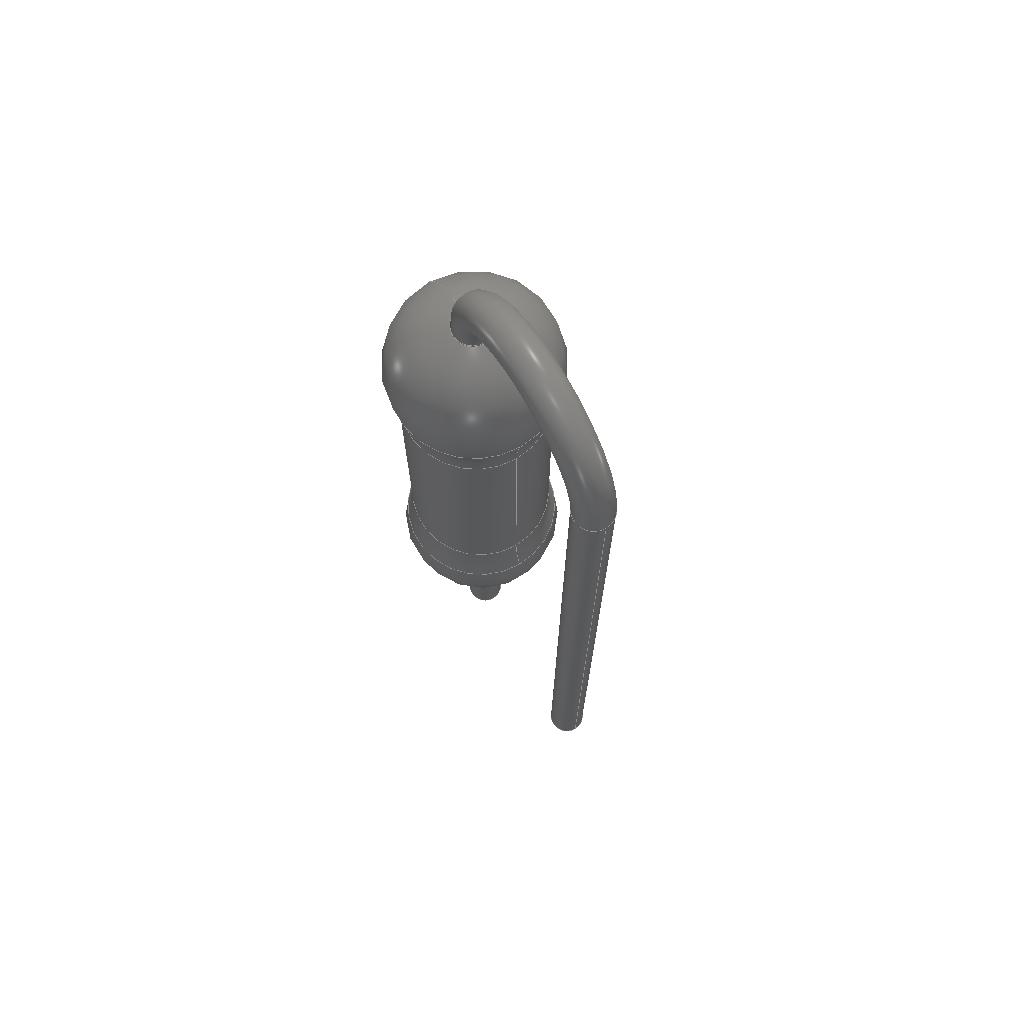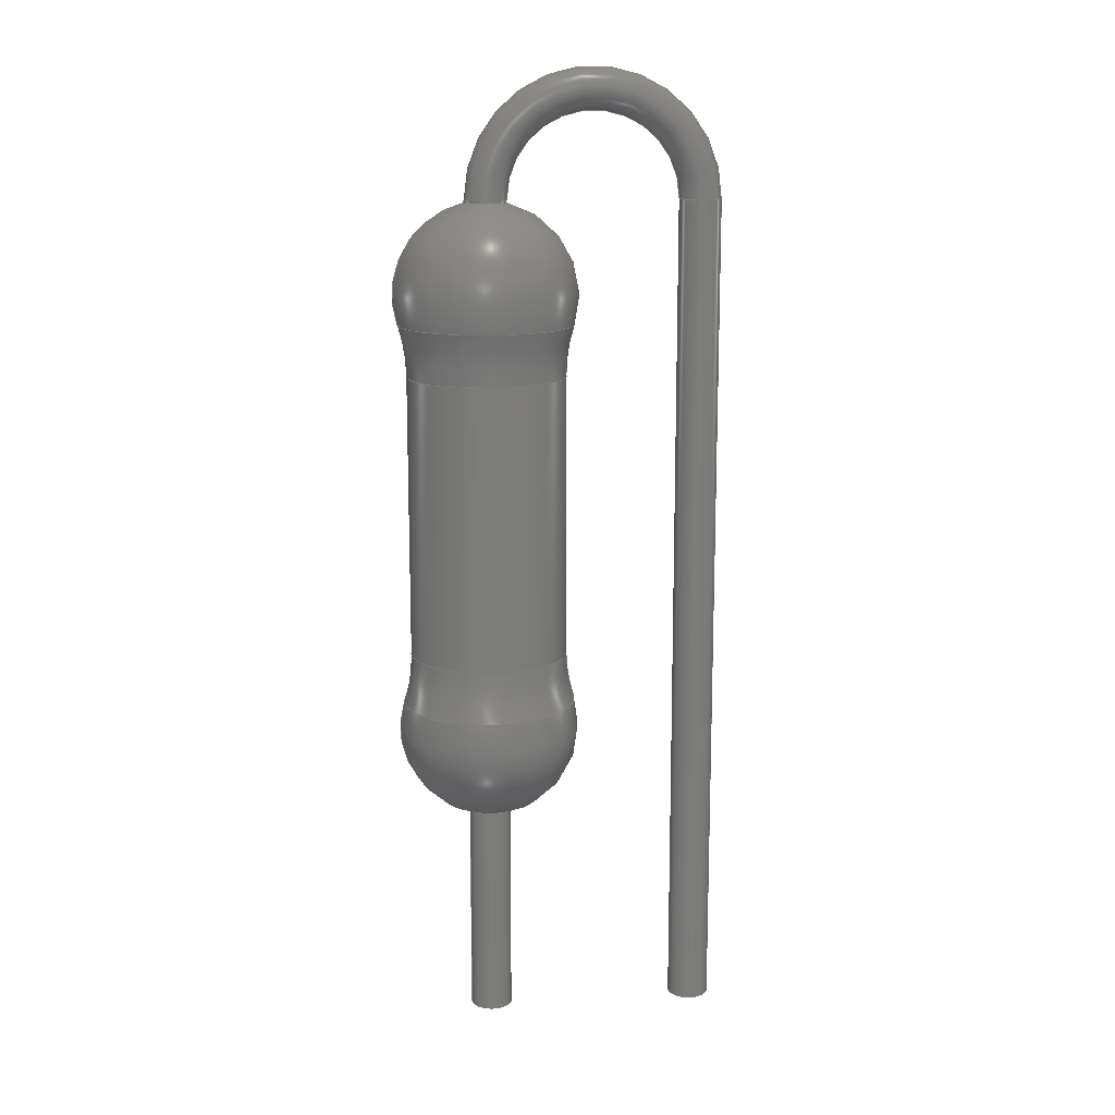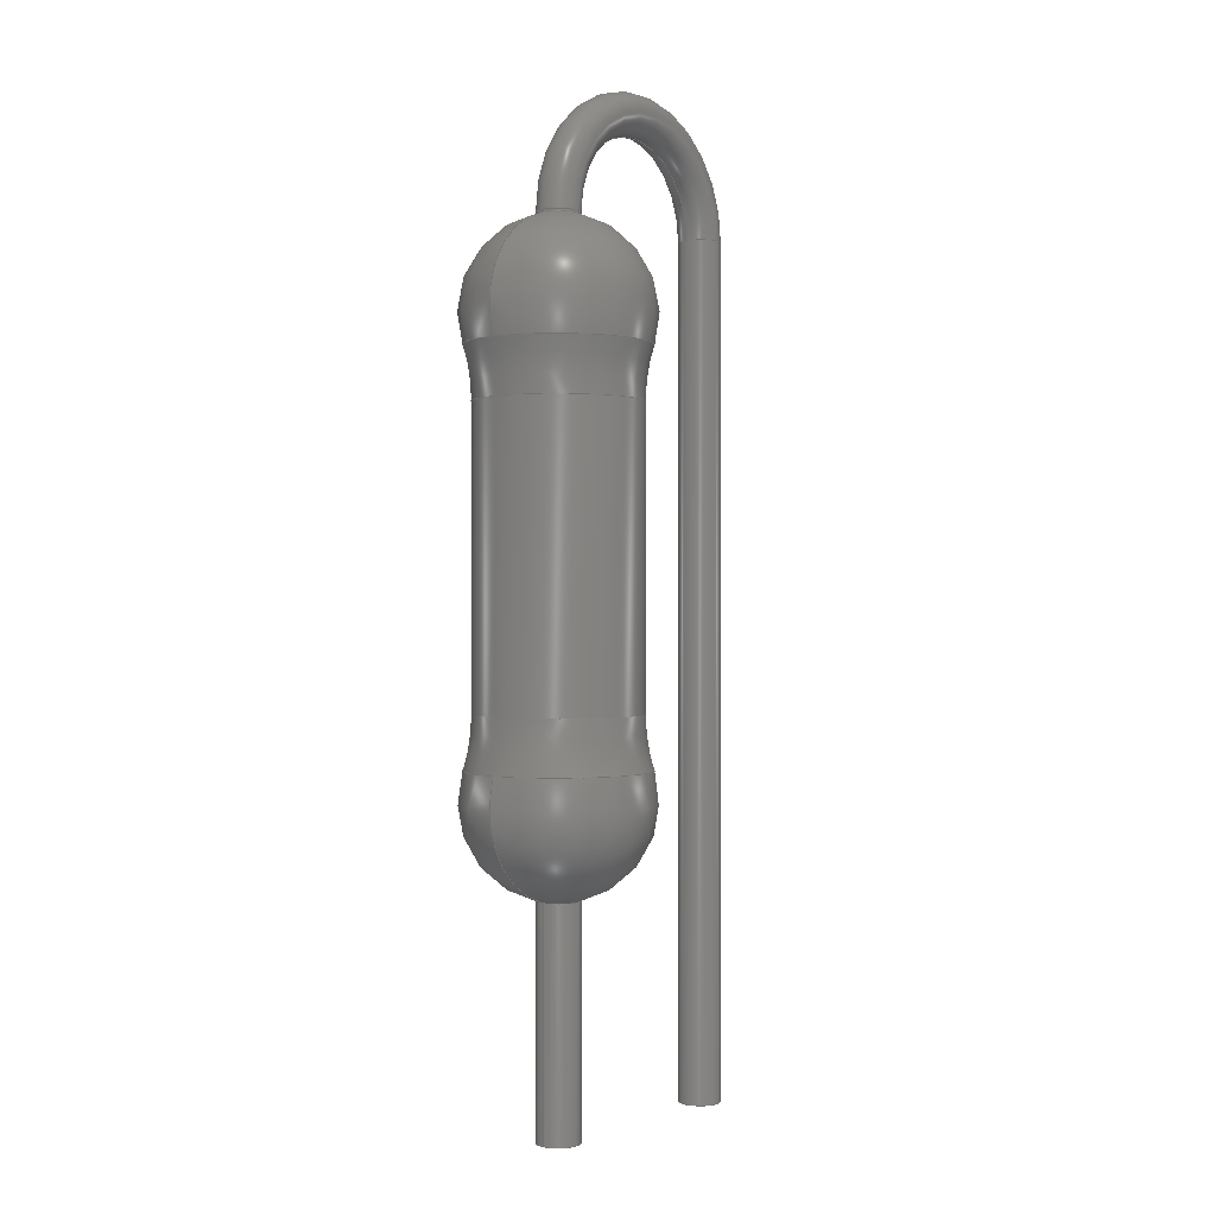
<metadata>
{"format":"step","ext":"step","renderer":"f3d","projection":"perspective","resolution":1024,"background":"white","views":[{"elev":71.0,"azim":58.8,"up":"+Z"},{"elev":13.7,"azim":-7.2,"up":"+Z"},{"elev":0.1,"azim":-50.6,"up":"+Z"}]}
</metadata>
<code>
ISO-10303-21;
DATA;
#1=MECHANICAL_DESIGN_GEOMETRIC_PRESENTATION_REPRESENTATION('',(#148,#149,
#150,#151,#152,#153),#327);
#2=SHAPE_REPRESENTATION_RELATIONSHIP('SRR','None',#334,#3);
#3=ADVANCED_BREP_SHAPE_REPRESENTATION('',(#4),#326);
#4=MANIFOLD_SOLID_BREP('Body2',#165);
#5=PLANE('',#207);
#6=PLANE('',#208);
#7=SPHERICAL_SURFACE('',#186,1.1);
#8=SPHERICAL_SURFACE('',#193,1.1);
#9=LINE('',#286,#13);
#10=LINE('',#304,#14);
#11=LINE('',#310,#15);
#12=LINE('',#316,#16);
#13=VECTOR('',#223,0.95);
#14=VECTOR('',#248,0.25);
#15=VECTOR('',#255,0.25);
#16=VECTOR('',#262,0.25);
#17=CYLINDRICAL_SURFACE('',#184,0.95);
#18=CYLINDRICAL_SURFACE('',#196,0.25);
#19=CYLINDRICAL_SURFACE('',#198,0.25);
#20=CYLINDRICAL_SURFACE('',#201,0.25);
#21=FACE_OUTER_BOUND('',#32,.T.);
#22=FACE_OUTER_BOUND('',#33,.T.);
#23=FACE_OUTER_BOUND('',#34,.T.);
#24=FACE_OUTER_BOUND('',#35,.T.);
#25=FACE_OUTER_BOUND('',#36,.T.);
#26=FACE_OUTER_BOUND('',#37,.T.);
#27=FACE_OUTER_BOUND('',#38,.T.);
#28=FACE_OUTER_BOUND('',#39,.T.);
#29=FACE_OUTER_BOUND('',#40,.T.);
#30=FACE_OUTER_BOUND('',#41,.T.);
#31=FACE_OUTER_BOUND('',#42,.T.);
#32=EDGE_LOOP('',(#99,#100,#101,#102,#103));
#33=EDGE_LOOP('',(#104,#105,#106,#107));
#34=EDGE_LOOP('',(#108,#109,#110,#111,#112));
#35=EDGE_LOOP('',(#113,#114,#115,#116,#117));
#36=EDGE_LOOP('',(#118,#119,#120,#121,#122));
#37=EDGE_LOOP('',(#123,#124,#125,#126));
#38=EDGE_LOOP('',(#127,#128,#129,#130,#131));
#39=EDGE_LOOP('',(#132,#133,#134,#135,#136));
#40=EDGE_LOOP('',(#137,#138,#139,#140,#141,#142));
#41=EDGE_LOOP('',(#143));
#42=EDGE_LOOP('',(#144));
#43=CIRCLE('',#180,0.95);
#44=CIRCLE('',#181,2);
#45=CIRCLE('',#182,1.047);
#46=CIRCLE('',#183,1.047);
#47=CIRCLE('',#185,0.95);
#48=CIRCLE('',#187,1.1);
#49=CIRCLE('',#188,0.25);
#50=CIRCLE('',#190,1.047);
#51=CIRCLE('',#191,2);
#52=CIRCLE('',#192,1.047);
#53=CIRCLE('',#194,0.25);
#54=CIRCLE('',#195,1.1);
#55=CIRCLE('',#197,0.25);
#56=CIRCLE('',#199,0.25);
#57=CIRCLE('',#200,0.25);
#58=CIRCLE('',#202,0.25);
#59=CIRCLE('',#203,0.25);
#60=CIRCLE('',#204,0.25);
#61=CIRCLE('',#206,1.02);
#62=VERTEX_POINT('',#277);
#63=VERTEX_POINT('',#279);
#64=VERTEX_POINT('',#281);
#65=VERTEX_POINT('',#285);
#66=VERTEX_POINT('',#289);
#67=VERTEX_POINT('',#293);
#68=VERTEX_POINT('',#294);
#69=VERTEX_POINT('',#299);
#70=VERTEX_POINT('',#303);
#71=VERTEX_POINT('',#307);
#72=VERTEX_POINT('',#308);
#73=VERTEX_POINT('',#313);
#74=VERTEX_POINT('',#315);
#75=VERTEX_POINT('',#317);
#76=EDGE_CURVE('',#62,#62,#43,.T.);
#77=EDGE_CURVE('',#62,#63,#44,.T.);
#78=EDGE_CURVE('',#63,#64,#45,.T.);
#79=EDGE_CURVE('',#64,#63,#46,.T.);
#80=EDGE_CURVE('',#62,#65,#9,.T.);
#81=EDGE_CURVE('',#65,#65,#47,.T.);
#82=EDGE_CURVE('',#64,#66,#48,.T.);
#83=EDGE_CURVE('',#66,#66,#49,.T.);
#84=EDGE_CURVE('',#67,#68,#50,.T.);
#85=EDGE_CURVE('',#68,#65,#51,.T.);
#86=EDGE_CURVE('',#68,#67,#52,.T.);
#87=EDGE_CURVE('',#69,#69,#53,.T.);
#88=EDGE_CURVE('',#69,#67,#54,.T.);
#89=EDGE_CURVE('',#66,#70,#10,.T.);
#90=EDGE_CURVE('',#70,#70,#55,.T.);
#91=EDGE_CURVE('',#71,#72,#56,.T.);
#92=EDGE_CURVE('',#71,#69,#11,.T.);
#93=EDGE_CURVE('',#72,#71,#57,.T.);
#94=EDGE_CURVE('',#73,#73,#58,.T.);
#95=EDGE_CURVE('',#73,#74,#12,.T.);
#96=EDGE_CURVE('',#74,#75,#59,.T.);
#97=EDGE_CURVE('',#75,#74,#60,.T.);
#98=EDGE_CURVE('',#75,#72,#61,.T.);
#99=ORIENTED_EDGE('',*,*,#76,.T.);
#100=ORIENTED_EDGE('',*,*,#77,.T.);
#101=ORIENTED_EDGE('',*,*,#78,.T.);
#102=ORIENTED_EDGE('',*,*,#79,.T.);
#103=ORIENTED_EDGE('',*,*,#77,.F.);
#104=ORIENTED_EDGE('',*,*,#76,.F.);
#105=ORIENTED_EDGE('',*,*,#80,.T.);
#106=ORIENTED_EDGE('',*,*,#81,.F.);
#107=ORIENTED_EDGE('',*,*,#80,.F.);
#108=ORIENTED_EDGE('',*,*,#79,.F.);
#109=ORIENTED_EDGE('',*,*,#82,.T.);
#110=ORIENTED_EDGE('',*,*,#83,.T.);
#111=ORIENTED_EDGE('',*,*,#82,.F.);
#112=ORIENTED_EDGE('',*,*,#78,.F.);
#113=ORIENTED_EDGE('',*,*,#84,.T.);
#114=ORIENTED_EDGE('',*,*,#85,.T.);
#115=ORIENTED_EDGE('',*,*,#81,.T.);
#116=ORIENTED_EDGE('',*,*,#85,.F.);
#117=ORIENTED_EDGE('',*,*,#86,.T.);
#118=ORIENTED_EDGE('',*,*,#87,.T.);
#119=ORIENTED_EDGE('',*,*,#88,.T.);
#120=ORIENTED_EDGE('',*,*,#86,.F.);
#121=ORIENTED_EDGE('',*,*,#84,.F.);
#122=ORIENTED_EDGE('',*,*,#88,.F.);
#123=ORIENTED_EDGE('',*,*,#83,.F.);
#124=ORIENTED_EDGE('',*,*,#89,.T.);
#125=ORIENTED_EDGE('',*,*,#90,.T.);
#126=ORIENTED_EDGE('',*,*,#89,.F.);
#127=ORIENTED_EDGE('',*,*,#91,.F.);
#128=ORIENTED_EDGE('',*,*,#92,.T.);
#129=ORIENTED_EDGE('',*,*,#87,.F.);
#130=ORIENTED_EDGE('',*,*,#92,.F.);
#131=ORIENTED_EDGE('',*,*,#93,.F.);
#132=ORIENTED_EDGE('',*,*,#94,.F.);
#133=ORIENTED_EDGE('',*,*,#95,.T.);
#134=ORIENTED_EDGE('',*,*,#96,.T.);
#135=ORIENTED_EDGE('',*,*,#97,.T.);
#136=ORIENTED_EDGE('',*,*,#95,.F.);
#137=ORIENTED_EDGE('',*,*,#96,.F.);
#138=ORIENTED_EDGE('',*,*,#97,.F.);
#139=ORIENTED_EDGE('',*,*,#98,.T.);
#140=ORIENTED_EDGE('',*,*,#93,.T.);
#141=ORIENTED_EDGE('',*,*,#91,.T.);
#142=ORIENTED_EDGE('',*,*,#98,.F.);
#143=ORIENTED_EDGE('',*,*,#94,.T.);
#144=ORIENTED_EDGE('',*,*,#90,.F.);
#145=TOROIDAL_SURFACE('',#179,2.95,2);
#146=TOROIDAL_SURFACE('',#189,2.95,2);
#147=TOROIDAL_SURFACE('',#205,1.27,0.25);
#148=STYLED_ITEM('',(#344),#154);
#149=STYLED_ITEM('',(#344),#155);
#150=STYLED_ITEM('',(#344),#156);
#151=STYLED_ITEM('',(#344),#157);
#152=STYLED_ITEM('',(#344),#158);
#153=STYLED_ITEM('',(#343),#4);
#154=ADVANCED_FACE('',(#21),#145,.F.);
#155=ADVANCED_FACE('',(#22),#17,.T.);
#156=ADVANCED_FACE('',(#23),#7,.T.);
#157=ADVANCED_FACE('',(#24),#146,.F.);
#158=ADVANCED_FACE('',(#25),#8,.T.);
#159=ADVANCED_FACE('',(#26),#18,.T.);
#160=ADVANCED_FACE('',(#27),#19,.T.);
#161=ADVANCED_FACE('',(#28),#20,.T.);
#162=ADVANCED_FACE('',(#29),#147,.T.);
#163=ADVANCED_FACE('',(#30),#5,.T.);
#164=ADVANCED_FACE('',(#31),#6,.F.);
#165=CLOSED_SHELL('',(#154,#155,#156,#157,#158,#159,#160,#161,#162,#163,
#164));
#166=DERIVED_UNIT_ELEMENT(#168,1);
#167=DERIVED_UNIT_ELEMENT(#329,-3);
#168=(
MASS_UNIT()
NAMED_UNIT(*)
SI_UNIT(.KILO.,.GRAM.)
);
#169=DERIVED_UNIT((#166,#167));
#170=MEASURE_REPRESENTATION_ITEM('density measure',
POSITIVE_RATIO_MEASURE(2700),#169);
#171=PROPERTY_DEFINITION_REPRESENTATION(#176,#173);
#172=PROPERTY_DEFINITION_REPRESENTATION(#177,#174);
#173=REPRESENTATION('material name',(#175),#326);
#174=REPRESENTATION('density',(#170),#326);
#175=DESCRIPTIVE_REPRESENTATION_ITEM('Aluminum','Aluminum');
#176=PROPERTY_DEFINITION('material property','material name',#336);
#177=PROPERTY_DEFINITION('material property','density of part',#336);
#178=AXIS2_PLACEMENT_3D('',#275,#209,#210);
#179=AXIS2_PLACEMENT_3D('',#276,#211,#212);
#180=AXIS2_PLACEMENT_3D('',#278,#213,#214);
#181=AXIS2_PLACEMENT_3D('',#280,#215,#216);
#182=AXIS2_PLACEMENT_3D('',#282,#217,#218);
#183=AXIS2_PLACEMENT_3D('',#283,#219,#220);
#184=AXIS2_PLACEMENT_3D('',#284,#221,#222);
#185=AXIS2_PLACEMENT_3D('',#287,#224,#225);
#186=AXIS2_PLACEMENT_3D('',#288,#226,#227);
#187=AXIS2_PLACEMENT_3D('',#290,#228,#229);
#188=AXIS2_PLACEMENT_3D('',#291,#230,#231);
#189=AXIS2_PLACEMENT_3D('',#292,#232,#233);
#190=AXIS2_PLACEMENT_3D('',#295,#234,#235);
#191=AXIS2_PLACEMENT_3D('',#296,#236,#237);
#192=AXIS2_PLACEMENT_3D('',#297,#238,#239);
#193=AXIS2_PLACEMENT_3D('',#298,#240,#241);
#194=AXIS2_PLACEMENT_3D('',#300,#242,#243);
#195=AXIS2_PLACEMENT_3D('',#301,#244,#245);
#196=AXIS2_PLACEMENT_3D('',#302,#246,#247);
#197=AXIS2_PLACEMENT_3D('',#305,#249,#250);
#198=AXIS2_PLACEMENT_3D('',#306,#251,#252);
#199=AXIS2_PLACEMENT_3D('',#309,#253,#254);
#200=AXIS2_PLACEMENT_3D('',#311,#256,#257);
#201=AXIS2_PLACEMENT_3D('',#312,#258,#259);
#202=AXIS2_PLACEMENT_3D('',#314,#260,#261);
#203=AXIS2_PLACEMENT_3D('',#318,#263,#264);
#204=AXIS2_PLACEMENT_3D('',#319,#265,#266);
#205=AXIS2_PLACEMENT_3D('',#320,#267,#268);
#206=AXIS2_PLACEMENT_3D('',#321,#269,#270);
#207=AXIS2_PLACEMENT_3D('',#322,#271,#272);
#208=AXIS2_PLACEMENT_3D('',#323,#273,#274);
#209=DIRECTION('axis',(0,0,1));
#210=DIRECTION('refdir',(1,0,0));
#211=DIRECTION('center_axis',(5.593e-17,0,-1));
#212=DIRECTION('ref_axis',(-1,0,0));
#213=DIRECTION('center_axis',(5.593e-17,0,-1));
#214=DIRECTION('ref_axis',(1,0,7.304e-17));
#215=DIRECTION('center_axis',(-1.225e-16,-1,-6.849e-33));
#216=DIRECTION('ref_axis',(1,-1.225e-16,5.607e-17));
#217=DIRECTION('center_axis',(-5.593e-17,0,1));
#218=DIRECTION('ref_axis',(1,0,7.304e-17));
#219=DIRECTION('center_axis',(-5.593e-17,0,1));
#220=DIRECTION('ref_axis',(1,0,7.304e-17));
#221=DIRECTION('center_axis',(5.593e-17,0,-1));
#222=DIRECTION('ref_axis',(-1,0,0));
#223=DIRECTION('',(-5.593e-17,0,1));
#224=DIRECTION('center_axis',(-5.593e-17,0,1));
#225=DIRECTION('ref_axis',(1,0,7.304e-17));
#226=DIRECTION('center_axis',(6.123e-17,0,1));
#227=DIRECTION('ref_axis',(1,0,0));
#228=DIRECTION('center_axis',(1.225e-16,-1,0));
#229=DIRECTION('ref_axis',(-1,-1.225e-16,0));
#230=DIRECTION('center_axis',(-5.593e-17,0,1));
#231=DIRECTION('ref_axis',(1,0,5.551e-16));
#232=DIRECTION('center_axis',(5.593e-17,0,-1));
#233=DIRECTION('ref_axis',(-1,0,0));
#234=DIRECTION('center_axis',(5.593e-17,0,-1));
#235=DIRECTION('ref_axis',(1,0,7.304e-17));
#236=DIRECTION('center_axis',(-1.225e-16,-1,-6.849e-33));
#237=DIRECTION('ref_axis',(1,-1.225e-16,0));
#238=DIRECTION('center_axis',(5.593e-17,0,-1));
#239=DIRECTION('ref_axis',(1,0,7.304e-17));
#240=DIRECTION('center_axis',(6.123e-17,0,1));
#241=DIRECTION('ref_axis',(1,0,0));
#242=DIRECTION('center_axis',(5.593e-17,0,-1));
#243=DIRECTION('ref_axis',(1,0,0));
#244=DIRECTION('center_axis',(1.225e-16,-1,0));
#245=DIRECTION('ref_axis',(-1,-1.225e-16,0));
#246=DIRECTION('center_axis',(-5.593e-17,0,1));
#247=DIRECTION('ref_axis',(1,0,5.593e-17));
#248=DIRECTION('',(5.593e-17,0,-1));
#249=DIRECTION('center_axis',(0,0,1));
#250=DIRECTION('ref_axis',(1,0,0));
#251=DIRECTION('center_axis',(-5.593e-17,0,1));
#252=DIRECTION('ref_axis',(1,0,5.593e-17));
#253=DIRECTION('center_axis',(0,0,1));
#254=DIRECTION('ref_axis',(1,0,0));
#255=DIRECTION('',(5.593e-17,0,-1));
#256=DIRECTION('center_axis',(0,0,1));
#257=DIRECTION('ref_axis',(1,0,0));
#258=DIRECTION('center_axis',(2.198e-16,0,-1));
#259=DIRECTION('ref_axis',(-1,0,-2.198e-16));
#260=DIRECTION('center_axis',(1.225e-16,0,-1));
#261=DIRECTION('ref_axis',(-1,0,-1.225e-16));
#262=DIRECTION('',(-2.198e-16,0,1));
#263=DIRECTION('center_axis',(1.225e-16,0,-1));
#264=DIRECTION('ref_axis',(-1,0,-1.225e-16));
#265=DIRECTION('center_axis',(1.225e-16,0,-1));
#266=DIRECTION('ref_axis',(-1,0,-1.225e-16));
#267=DIRECTION('center_axis',(0,1,0));
#268=DIRECTION('ref_axis',(0,0,1));
#269=DIRECTION('center_axis',(0,-1,0));
#270=DIRECTION('ref_axis',(0,0,1));
#271=DIRECTION('center_axis',(1.225e-16,0,-1));
#272=DIRECTION('ref_axis',(-1,0,-1.225e-16));
#273=DIRECTION('center_axis',(0,0,1));
#274=DIRECTION('ref_axis',(1,0,0));
#275=CARTESIAN_POINT('',(0,0,0));
#276=CARTESIAN_POINT('Origin',(-1.214e-16,0,2.053));
#277=CARTESIAN_POINT('',(0.95,-1.163e-16,2.053));
#278=CARTESIAN_POINT('Origin',(-1.214e-16,0,2.053));
#279=CARTESIAN_POINT('',(1.047,-1.282e-16,1.438));
#280=CARTESIAN_POINT('Origin',(2.95,-3.613e-16,2.053));
#281=CARTESIAN_POINT('',(-1.047,-1.282e-16,1.438));
#282=CARTESIAN_POINT('Origin',(-4.309e-17,0,1.438));
#283=CARTESIAN_POINT('Origin',(-4.309e-17,0,1.438));
#284=CARTESIAN_POINT('Origin',(-2.164e-16,0,3.75));
#285=CARTESIAN_POINT('',(0.95,-1.163e-16,5.447));
#286=CARTESIAN_POINT('',(0.95,-1.163e-16,3.75));
#287=CARTESIAN_POINT('Origin',(-3.113e-16,0,5.447));
#288=CARTESIAN_POINT('Origin',(0,0,1.1));
#289=CARTESIAN_POINT('',(-0.25,-3.062e-17,0.02879));
#290=CARTESIAN_POINT('Origin',(0,0,1.1));
#291=CARTESIAN_POINT('Origin',(3.16e-17,0,0.02879));
#292=CARTESIAN_POINT('Origin',(-3.113e-16,0,5.447));
#293=CARTESIAN_POINT('',(-1.047,1.282e-16,6.062));
#294=CARTESIAN_POINT('',(1.047,-1.282e-16,6.062));
#295=CARTESIAN_POINT('Origin',(-3.241e-16,0,6.062));
#296=CARTESIAN_POINT('Origin',(2.95,-3.613e-16,5.447));
#297=CARTESIAN_POINT('Origin',(-3.241e-16,0,6.062));
#298=CARTESIAN_POINT('Origin',(-3.312e-16,0,6.4));
#299=CARTESIAN_POINT('',(-0.25,3.062e-17,7.471));
#300=CARTESIAN_POINT('Origin',(-3.847e-16,0,7.471));
#301=CARTESIAN_POINT('Origin',(-3.312e-16,0,6.4));
#302=CARTESIAN_POINT('Origin',(1.786e-16,0,-2.6));
#303=CARTESIAN_POINT('',(-0.25,-3.062e-17,-2.6));
#304=CARTESIAN_POINT('',(-0.25,-3.062e-17,-2.6));
#305=CARTESIAN_POINT('Origin',(1.786e-16,0,-2.6));
#306=CARTESIAN_POINT('Origin',(1.786e-16,0,-2.6));
#307=CARTESIAN_POINT('',(-0.25,-3.062e-17,7.5));
#308=CARTESIAN_POINT('',(0.25,-3.062e-17,7.5));
#309=CARTESIAN_POINT('Origin',(-3.863e-16,0,7.5));
#310=CARTESIAN_POINT('',(-0.25,-3.062e-17,-2.6));
#311=CARTESIAN_POINT('Origin',(-3.863e-16,0,7.5));
#312=CARTESIAN_POINT('Origin',(2.54,0,7.5));
#313=CARTESIAN_POINT('',(2.79,-3.062e-17,-2.6));
#314=CARTESIAN_POINT('Origin',(2.54,0,-2.6));
#315=CARTESIAN_POINT('',(2.79,-3.062e-17,7.5));
#316=CARTESIAN_POINT('',(2.79,-3.062e-17,7.5));
#317=CARTESIAN_POINT('',(2.29,-3.062e-17,7.5));
#318=CARTESIAN_POINT('Origin',(2.54,0,7.5));
#319=CARTESIAN_POINT('Origin',(2.54,0,7.5));
#320=CARTESIAN_POINT('Origin',(1.27,0,7.5));
#321=CARTESIAN_POINT('Origin',(1.27,-3.062e-17,7.5));
#322=CARTESIAN_POINT('Origin',(2.54,0,-2.6));
#323=CARTESIAN_POINT('Origin',(1.786e-16,0,-2.6));
#324=UNCERTAINTY_MEASURE_WITH_UNIT(LENGTH_MEASURE(0.01),#328,
'DISTANCE_ACCURACY_VALUE',
'Maximum model space distance between geometric entities at asserted c
onnectivities');
#325=UNCERTAINTY_MEASURE_WITH_UNIT(LENGTH_MEASURE(0.01),#328,
'DISTANCE_ACCURACY_VALUE',
'Maximum model space distance between geometric entities at asserted c
onnectivities');
#326=(
GEOMETRIC_REPRESENTATION_CONTEXT(3)
GLOBAL_UNCERTAINTY_ASSIGNED_CONTEXT((#324))
GLOBAL_UNIT_ASSIGNED_CONTEXT((#328,#330,#331))
REPRESENTATION_CONTEXT('','3D')
);
#327=(
GEOMETRIC_REPRESENTATION_CONTEXT(3)
GLOBAL_UNCERTAINTY_ASSIGNED_CONTEXT((#325))
GLOBAL_UNIT_ASSIGNED_CONTEXT((#328,#330,#331))
REPRESENTATION_CONTEXT('','3D')
);
#328=(
LENGTH_UNIT()
NAMED_UNIT(*)
SI_UNIT(.MILLI.,.METRE.)
);
#329=(
LENGTH_UNIT()
NAMED_UNIT(*)
SI_UNIT($,.METRE.)
);
#330=(
NAMED_UNIT(*)
PLANE_ANGLE_UNIT()
SI_UNIT($,.RADIAN.)
);
#331=(
NAMED_UNIT(*)
SI_UNIT($,.STERADIAN.)
SOLID_ANGLE_UNIT()
);
#332=SHAPE_DEFINITION_REPRESENTATION(#333,#334);
#333=PRODUCT_DEFINITION_SHAPE('',$,#336);
#334=SHAPE_REPRESENTATION('',(#178),#326);
#335=PRODUCT_DEFINITION_CONTEXT('part definition',#340,'design');
#336=PRODUCT_DEFINITION('R_Vertical_P2.54','R_Vertical_P2.54 v2',#337,#335);
#337=PRODUCT_DEFINITION_FORMATION('',$,#342);
#338=PRODUCT_RELATED_PRODUCT_CATEGORY('R_Vertical_P2.54 v2',
'R_Vertical_P2.54 v2',(#342));
#339=APPLICATION_PROTOCOL_DEFINITION('international standard',
'automotive_design',2009,#340);
#340=APPLICATION_CONTEXT(
'Core Data for Automotive Mechanical Design Process');
#341=PRODUCT_CONTEXT('part definition',#340,'mechanical');
#342=PRODUCT('R_Vertical_P2.54','R_Vertical_P2.54 v2',$,(#341));
#343=PRESENTATION_STYLE_ASSIGNMENT((#345));
#344=PRESENTATION_STYLE_ASSIGNMENT((#346));
#345=SURFACE_STYLE_USAGE(.BOTH.,#347);
#346=SURFACE_STYLE_USAGE(.BOTH.,#348);
#347=SURFACE_SIDE_STYLE('',(#349));
#348=SURFACE_SIDE_STYLE('',(#350));
#349=SURFACE_STYLE_FILL_AREA(#351);
#350=SURFACE_STYLE_FILL_AREA(#352);
#351=FILL_AREA_STYLE('Aluminum - Satin',(#353));
#352=FILL_AREA_STYLE('Paint - Enamel Glossy (Blue)',(#354));
#353=FILL_AREA_STYLE_COLOUR('Aluminum - Satin',#355);
#354=FILL_AREA_STYLE_COLOUR('Paint - Enamel Glossy (Blue)',#356);
#355=COLOUR_RGB('Aluminum - Satin',0.9608,0.9608,0.9647);
#356=COLOUR_RGB('Paint - Enamel Glossy (Blue)',0.2863,0.7137,
0.8431);
ENDSEC;
END-ISO-10303-21;

</code>
